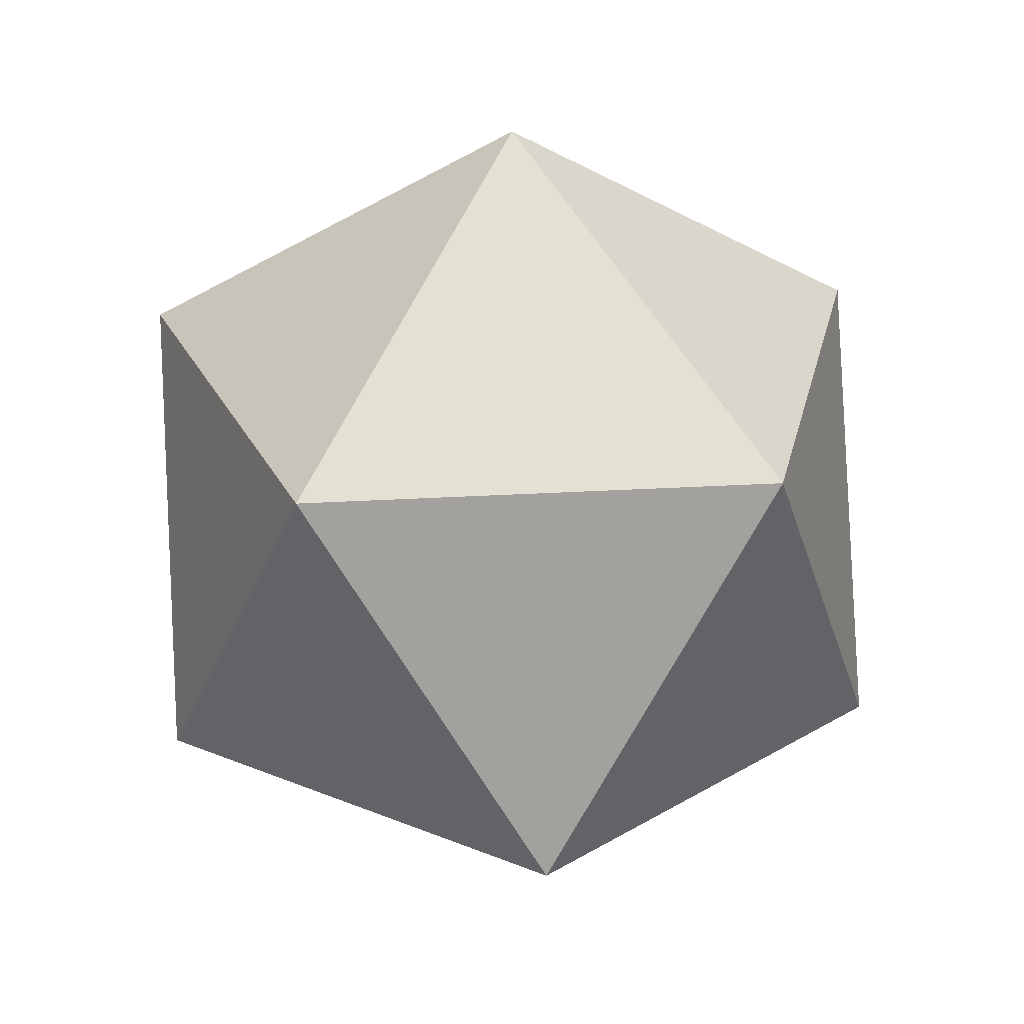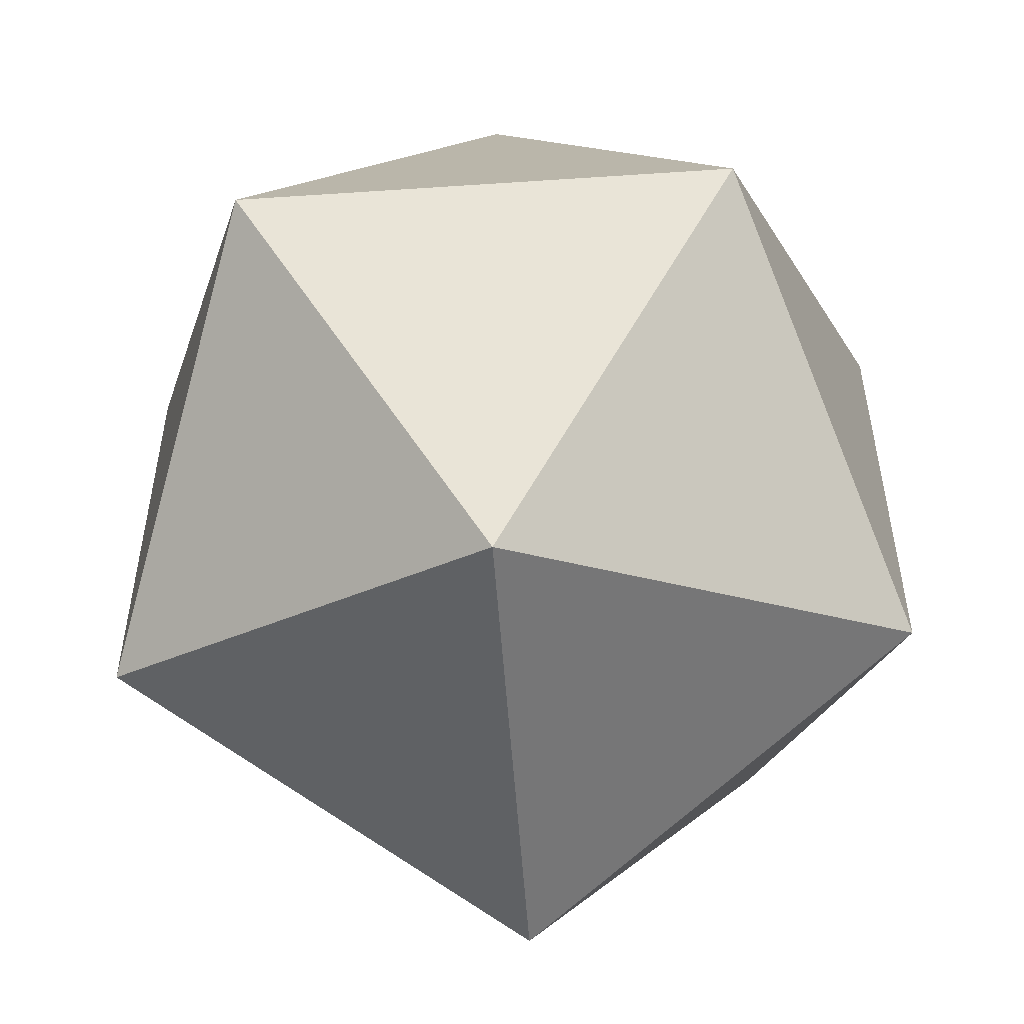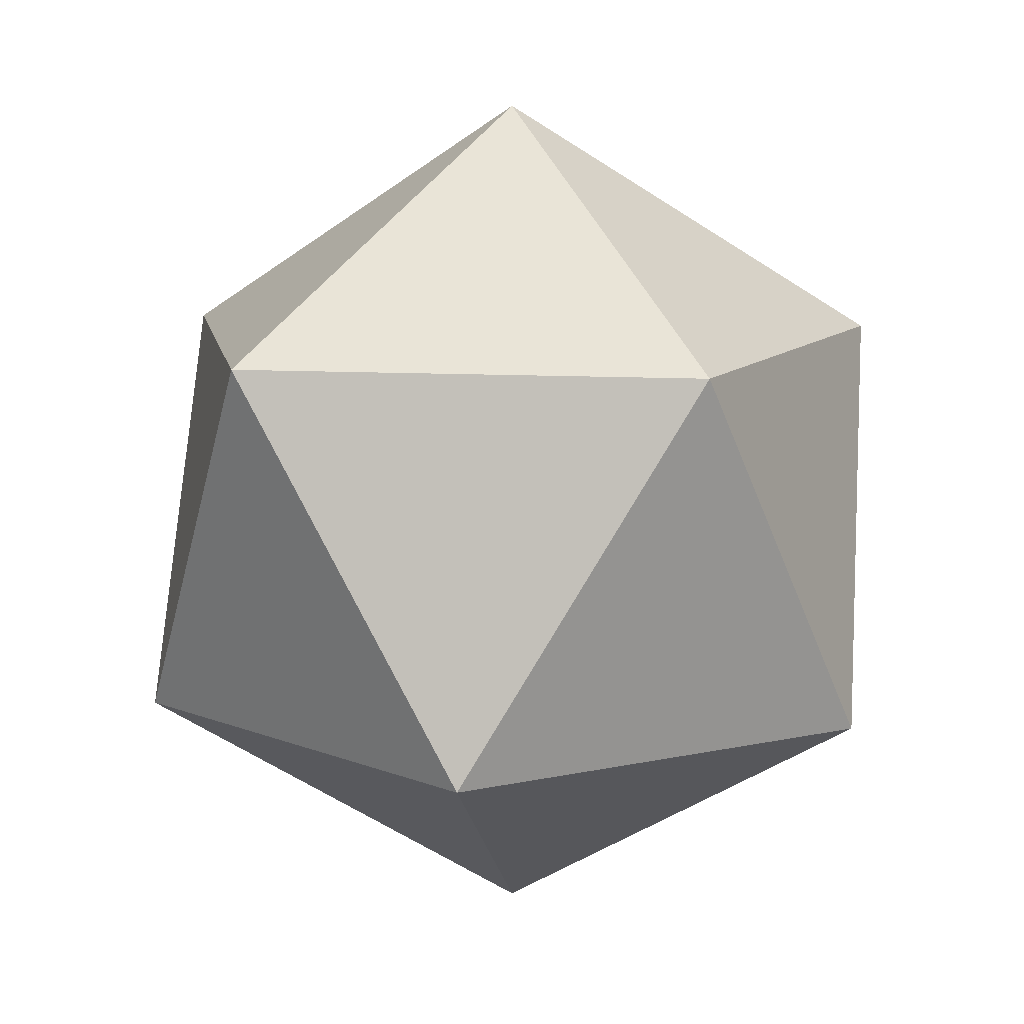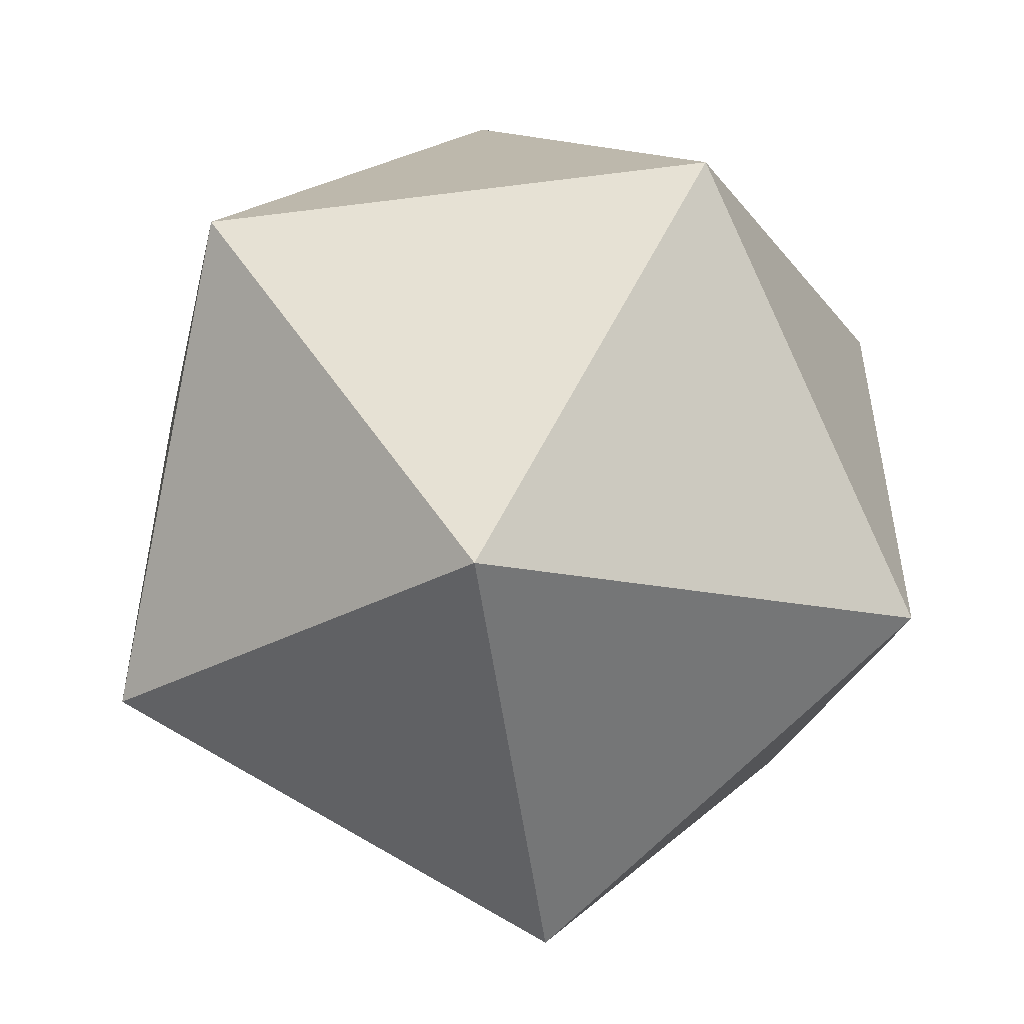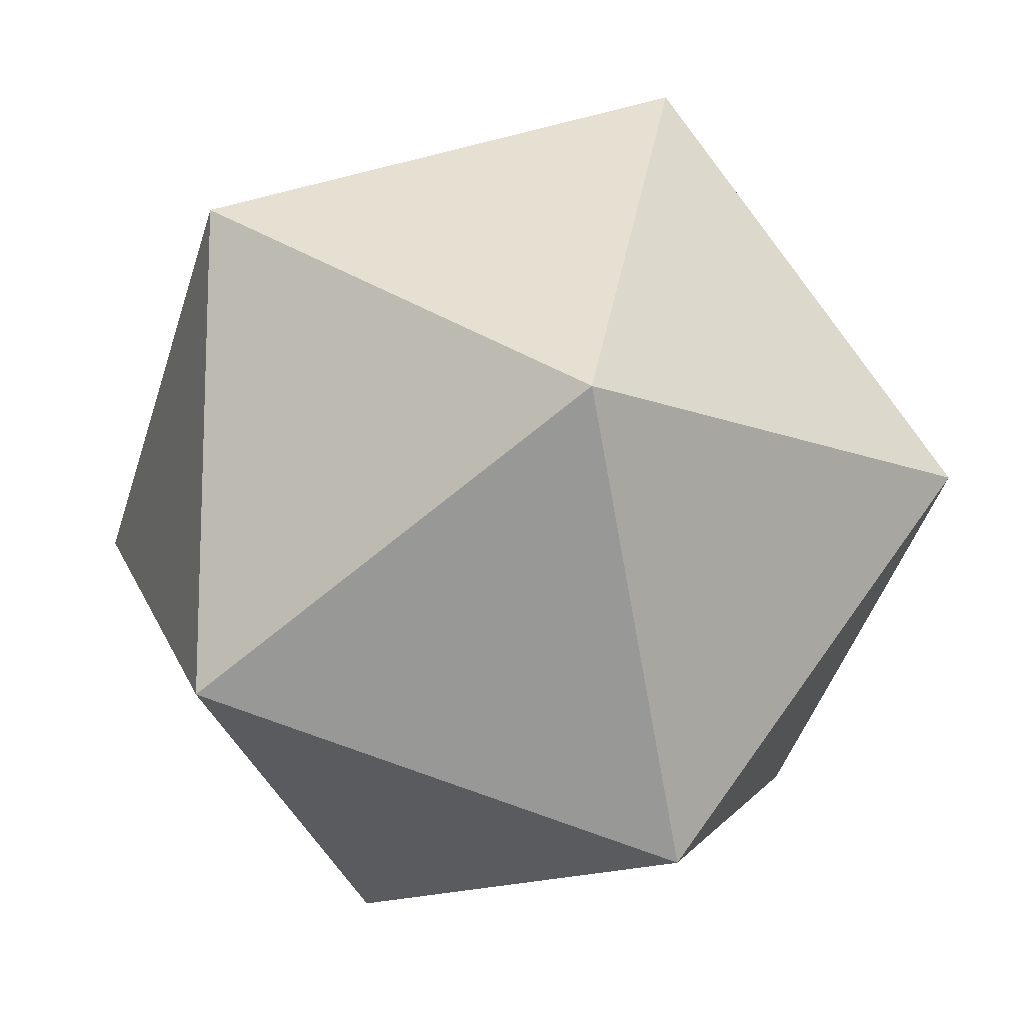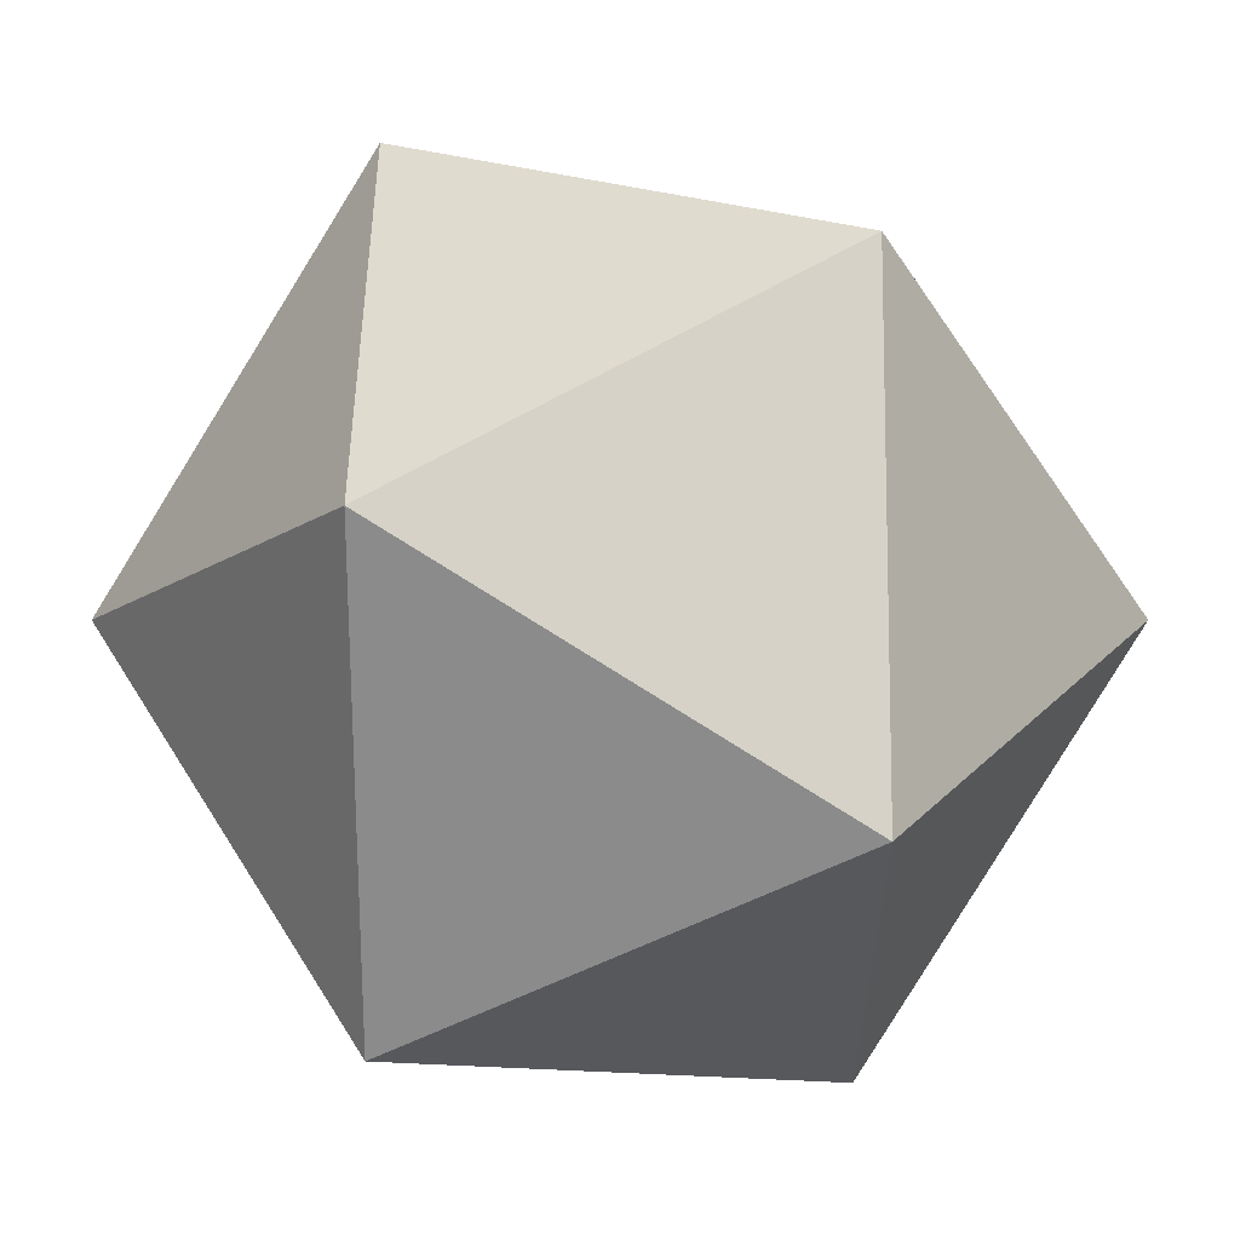
<metadata>
{"format":"obj","ext":"obj","renderer":"f3d","projection":"perspective","resolution":1024,"background":"white","views":[{"elev":29.1,"azim":-167.0,"up":"+Z"},{"elev":-54.5,"azim":-144.2,"up":"+Y"},{"elev":11.2,"azim":61.7,"up":"+Z"},{"elev":-52.9,"azim":39.6,"up":"+Y"},{"elev":-14.3,"azim":171.1,"up":"+Y"},{"elev":-12.0,"azim":90.0,"up":"+Y"}]}
</metadata>
<code>
g Polygol
v 0 0 -0.01
v 0.007236 0.005257 -0.004472
v -0.002764 0.008507 -0.004472
v 0 0 -0.01
v -0.002764 0.008507 -0.004472
v -0.008944 -7.819e-10 -0.004472
v 0 0 -0.01
v -0.008944 -7.819e-10 -0.004472
v -0.002764 -0.008507 -0.004472
v 0 0 -0.01
v -0.002764 -0.008507 -0.004472
v 0.007236 -0.005257 -0.004472
v 0 0 -0.01
v 0.007236 -0.005257 -0.004472
v 0.007236 0.005257 -0.004472
v 0.007236 0.005257 -0.004472
v 0.002764 0.008507 0.004472
v -0.002764 0.008507 -0.004472
v -0.002764 0.008507 -0.004472
v -0.007236 0.005257 0.004472
v -0.008944 -7.819e-10 -0.004472
v -0.008944 -7.819e-10 -0.004472
v -0.007236 -0.005257 0.004472
v -0.002764 -0.008507 -0.004472
v -0.002764 -0.008507 -0.004472
v 0.002764 -0.008507 0.004472
v 0.007236 -0.005257 -0.004472
v 0.007236 -0.005257 -0.004472
v 0.008944 0 0.004472
v 0.007236 0.005257 -0.004472
v 0.007236 0.005257 -0.004472
v 0.008944 0 0.004472
v 0.002764 0.008507 0.004472
v -0.002764 0.008507 -0.004472
v 0.002764 0.008507 0.004472
v -0.007236 0.005257 0.004472
v -0.008944 -7.819e-10 -0.004472
v -0.007236 0.005257 0.004472
v -0.007236 -0.005257 0.004472
v -0.002764 -0.008507 -0.004472
v -0.007236 -0.005257 0.004472
v 0.002764 -0.008507 0.004472
v 0.007236 -0.005257 -0.004472
v 0.002764 -0.008507 0.004472
v 0.008944 0 0.004472
v 0.008944 0 0.004472
v 0 0 0.01
v 0.002764 0.008507 0.004472
v 0.002764 0.008507 0.004472
v 0 0 0.01
v -0.007236 0.005257 0.004472
v -0.007236 0.005257 0.004472
v 0 0 0.01
v -0.007236 -0.005257 0.004472
v -0.007236 -0.005257 0.004472
v 0 0 0.01
v 0.002764 -0.008507 0.004472
v 0.002764 -0.008507 0.004472
v 0 0 0.01
v 0.008944 0 0.004472
g Polygol_0
f 3 2 1
f 6 5 4
f 9 8 7
f 12 11 10
f 15 14 13
f 18 17 16
f 21 20 19
f 24 23 22
f 27 26 25
f 30 29 28
f 33 32 31
f 36 35 34
f 39 38 37
f 42 41 40
f 45 44 43
f 48 47 46
f 51 50 49
f 54 53 52
f 57 56 55
f 60 59 58

</code>
